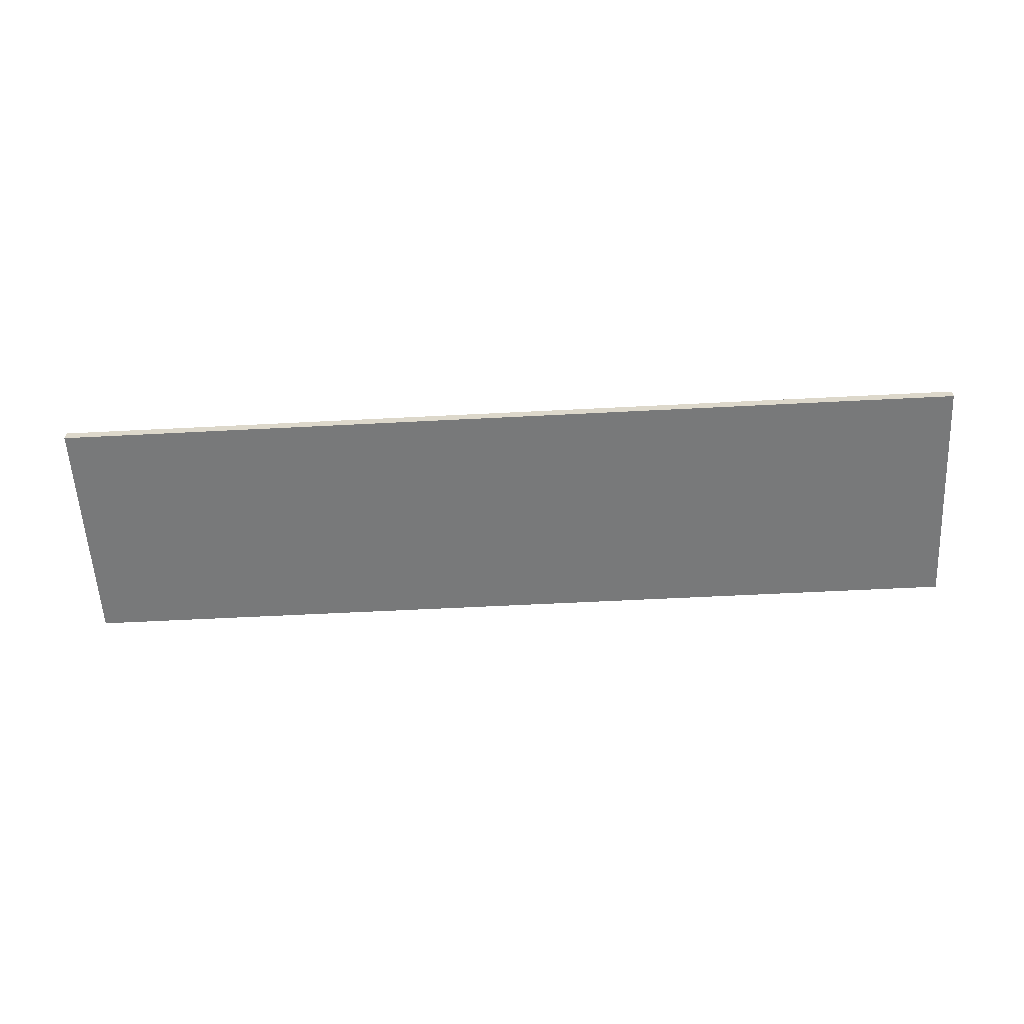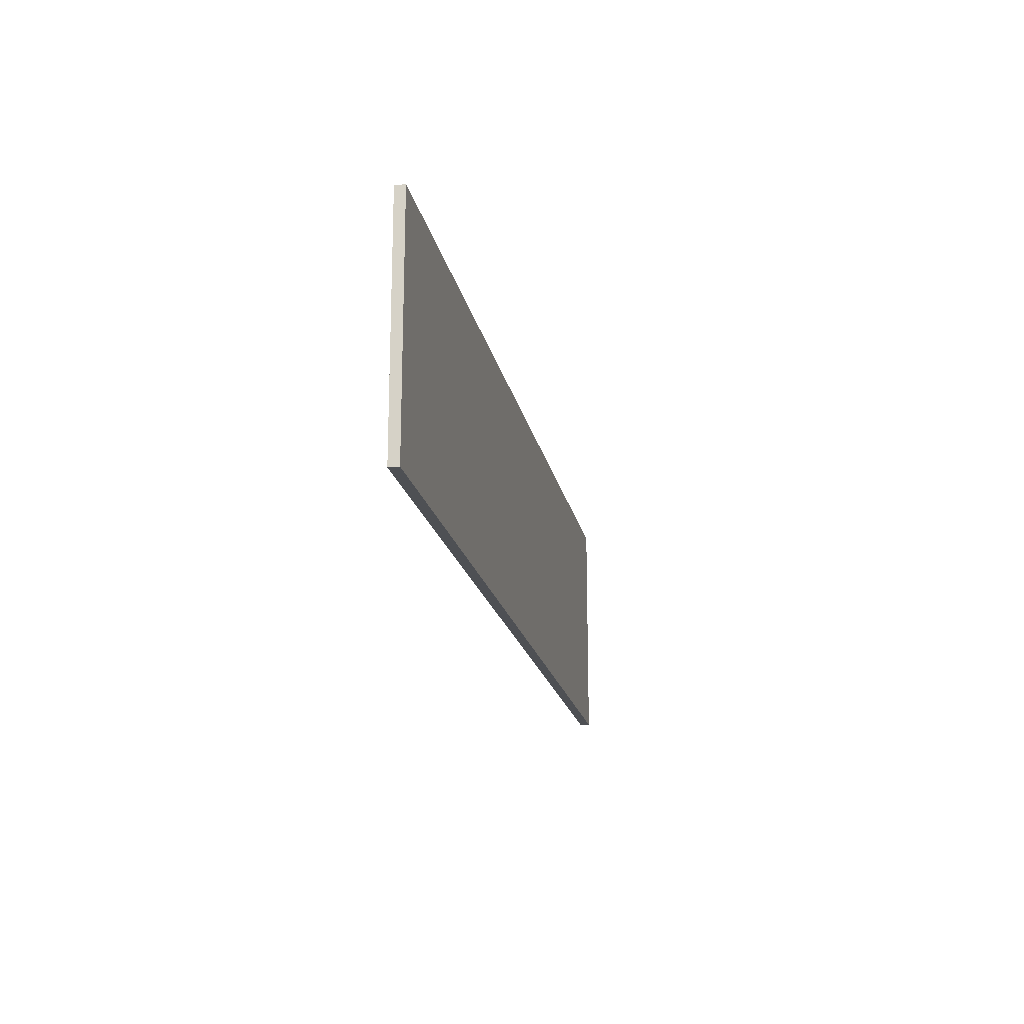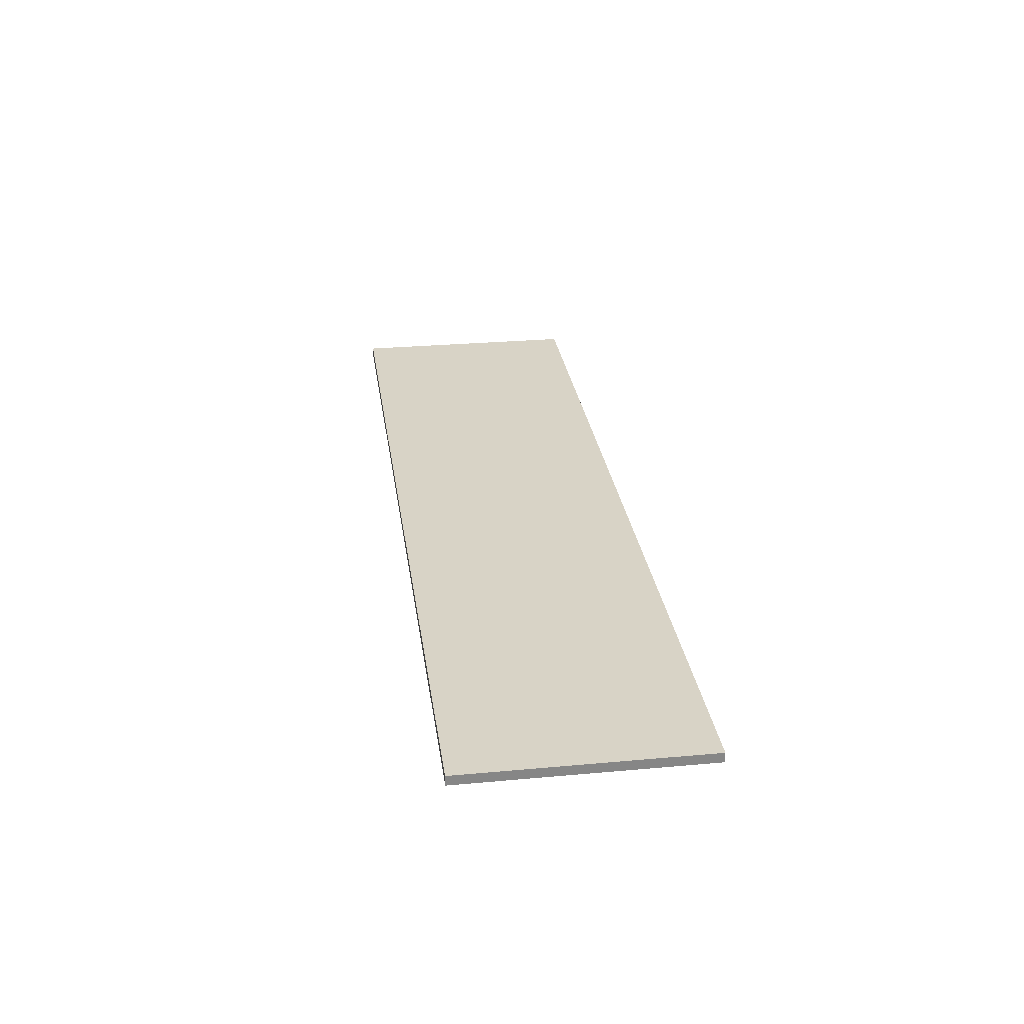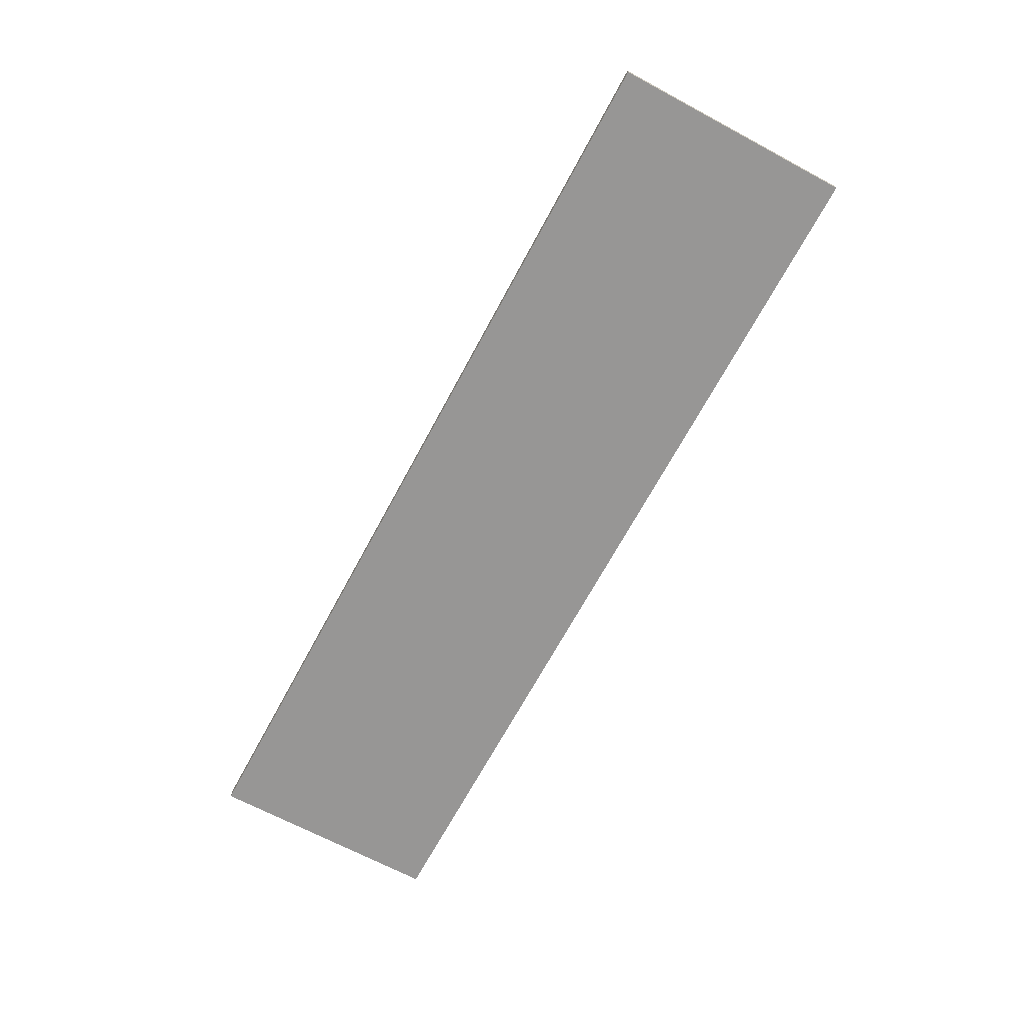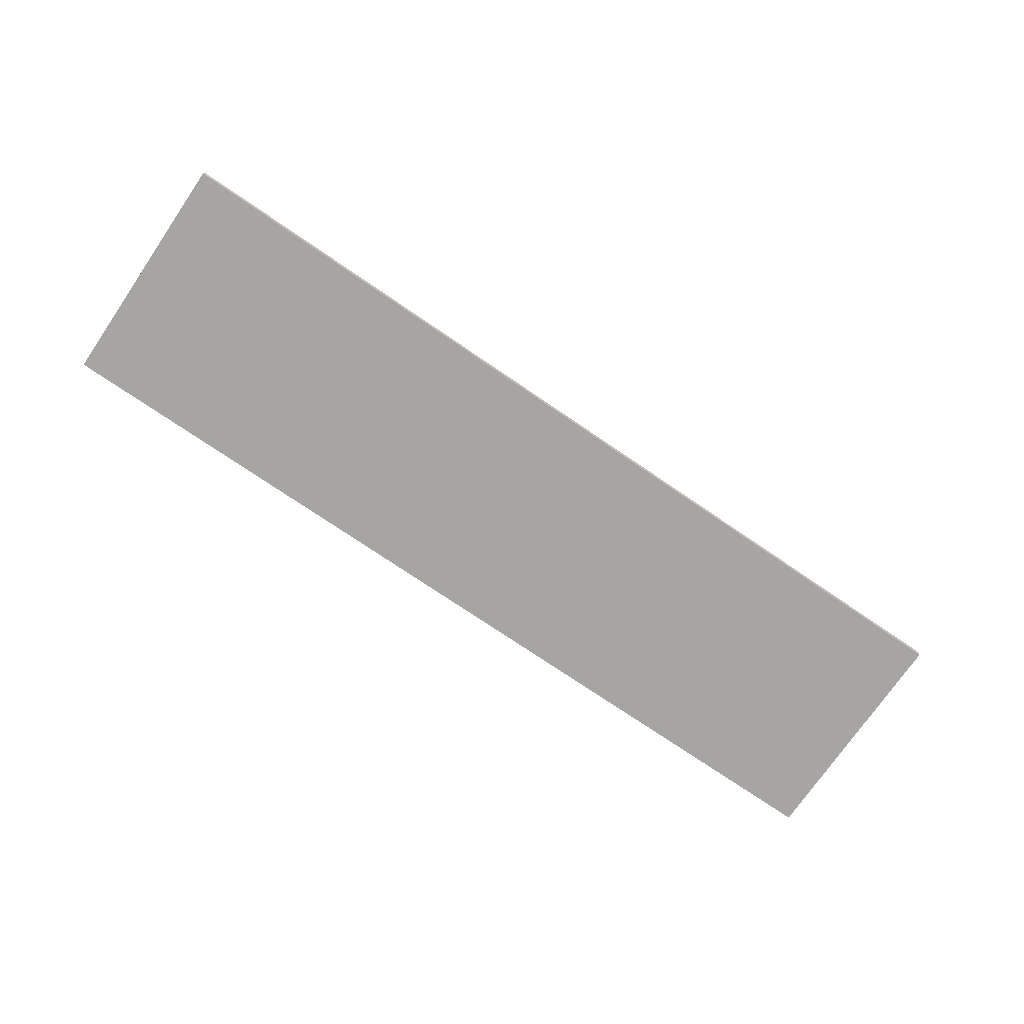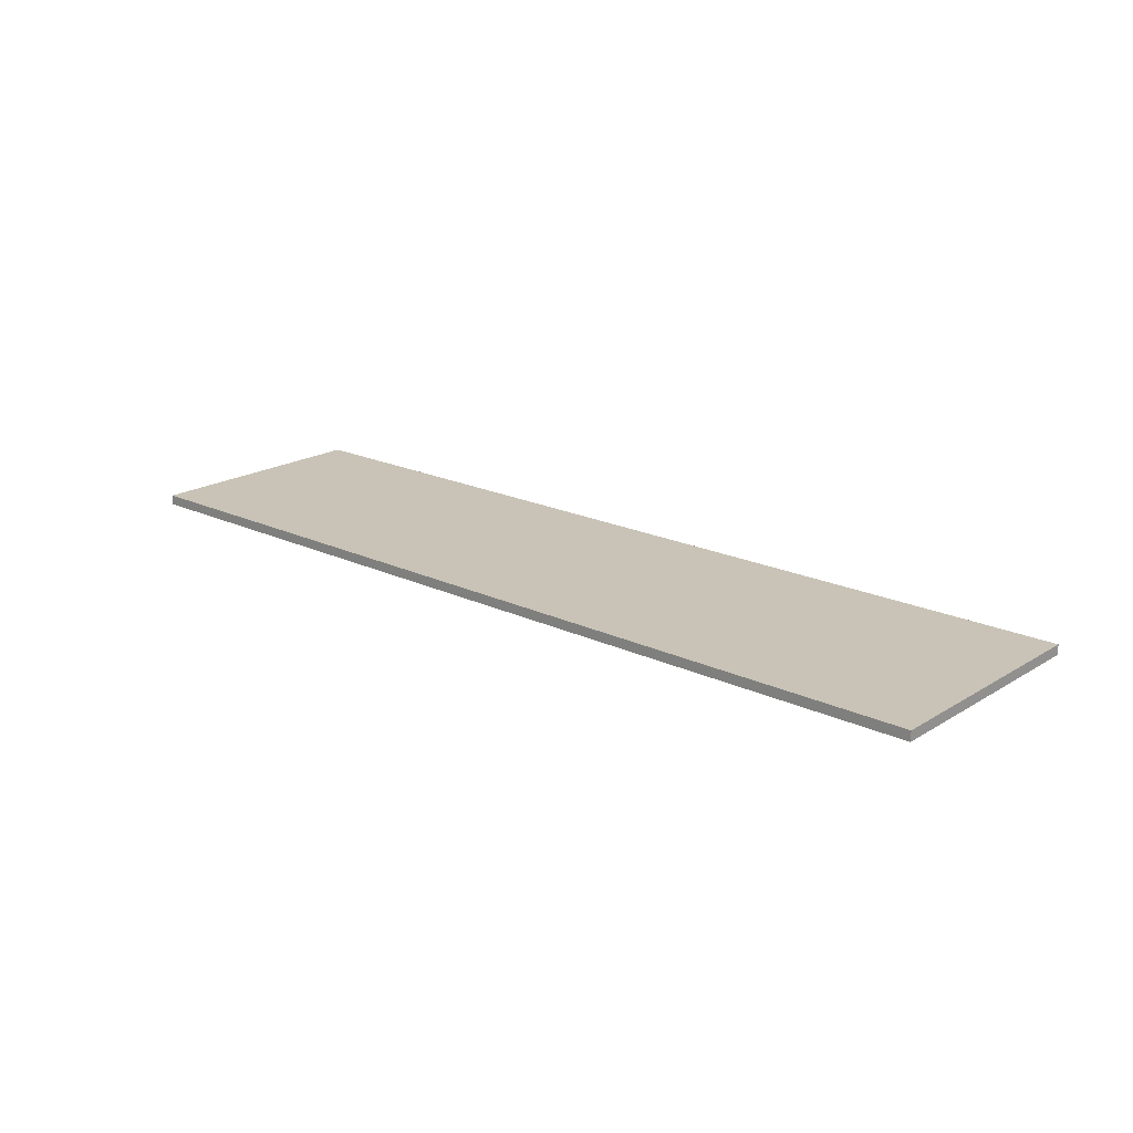
<metadata>
{"format":"obj","ext":"obj","renderer":"f3d","projection":"perspective","resolution":1024,"background":"white","views":[{"elev":-57.7,"azim":-176.9,"up":"+Y"},{"elev":-18.9,"azim":-78.9,"up":"+Z"},{"elev":28.2,"azim":82.2,"up":"+Y"},{"elev":-68.0,"azim":61.8,"up":"+Y"},{"elev":-73.6,"azim":145.6,"up":"+Y"},{"elev":19.5,"azim":41.4,"up":"+Y"}]}
</metadata>
<code>
o Roof.001_Cube.020
v 3.866 0.01091 1
v -3.866 0.01091 1
v 3.866 0.01091 -1
v -3.866 0.01091 -1
v -3.866 -0.07183 -1
v 3.866 -0.07183 -1
v -3.866 -0.07183 1
v 3.866 -0.07183 1
f 7 2 4 5
f 6 3 1 8
f 5 4 3 6
f 8 1 2 7
f 1 3 4 2
f 8 7 5 6

</code>
